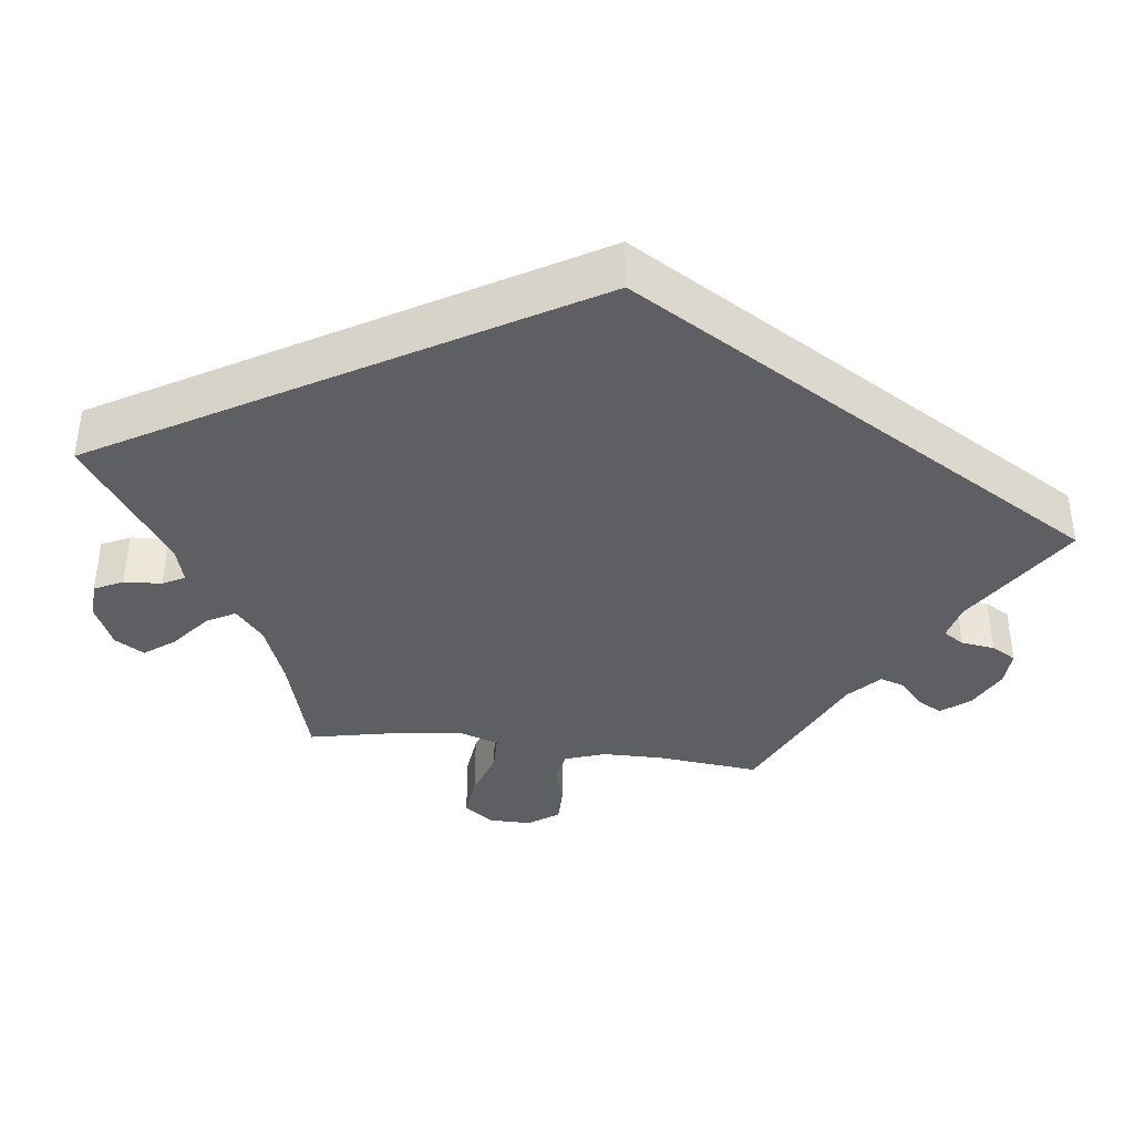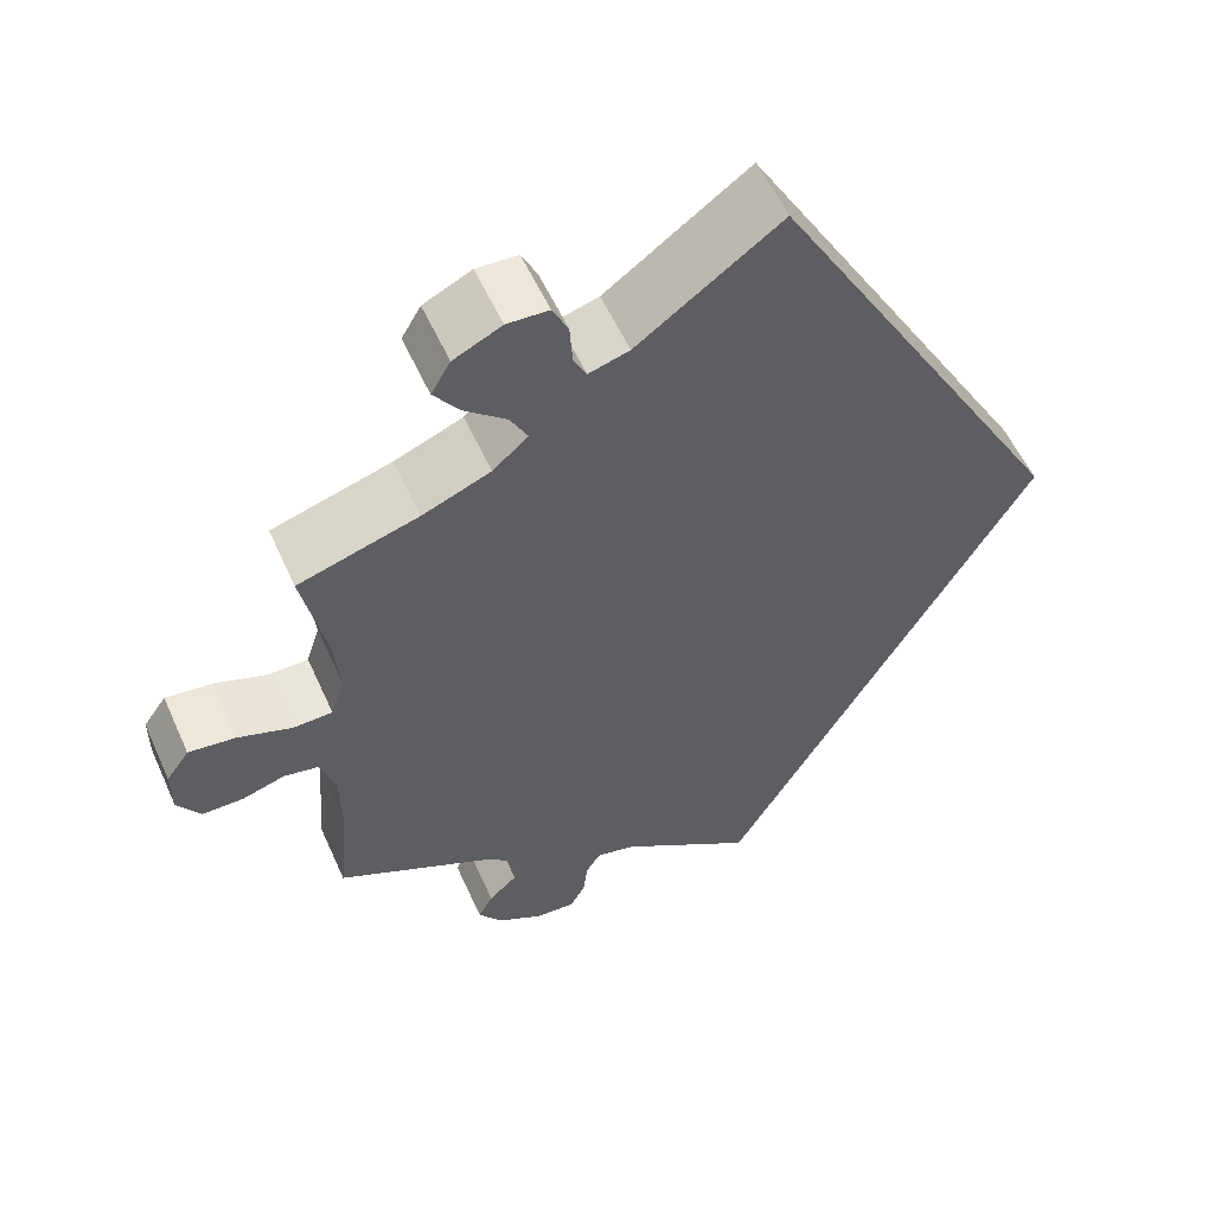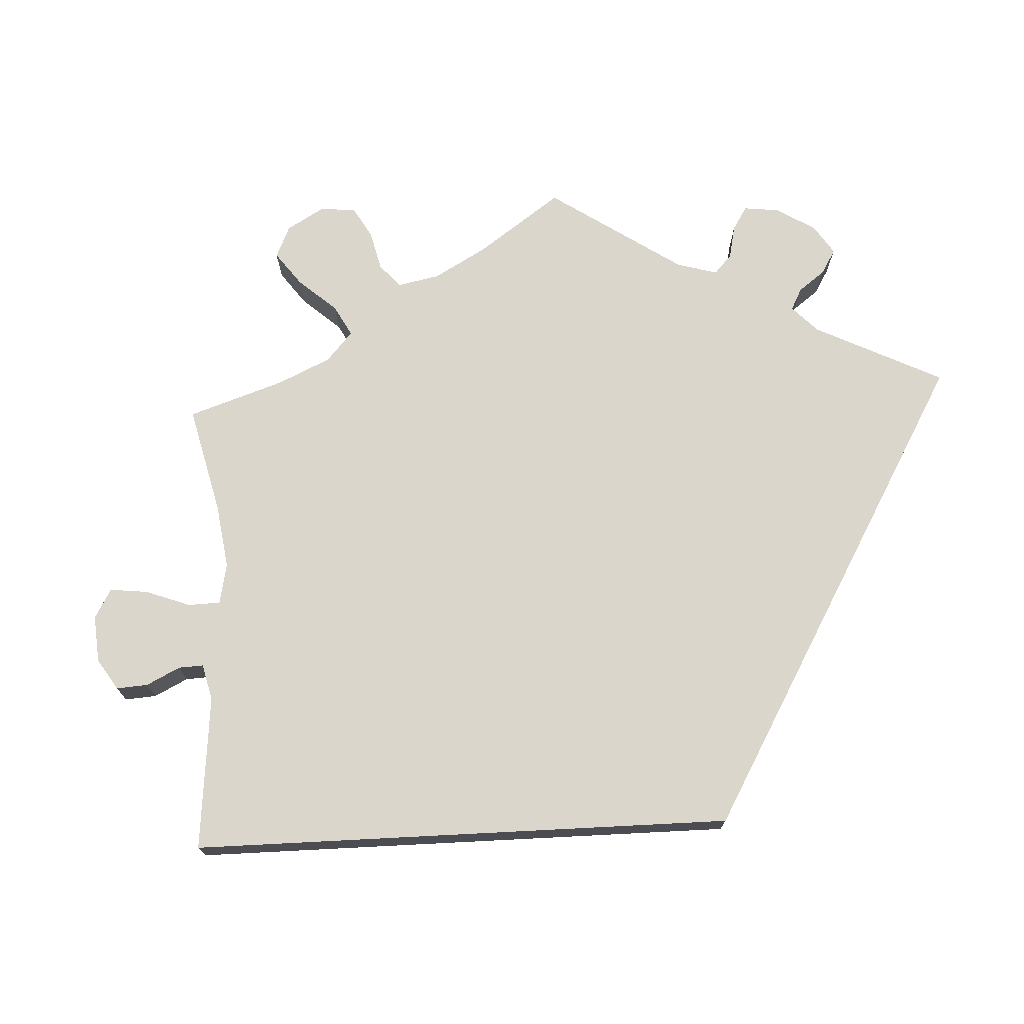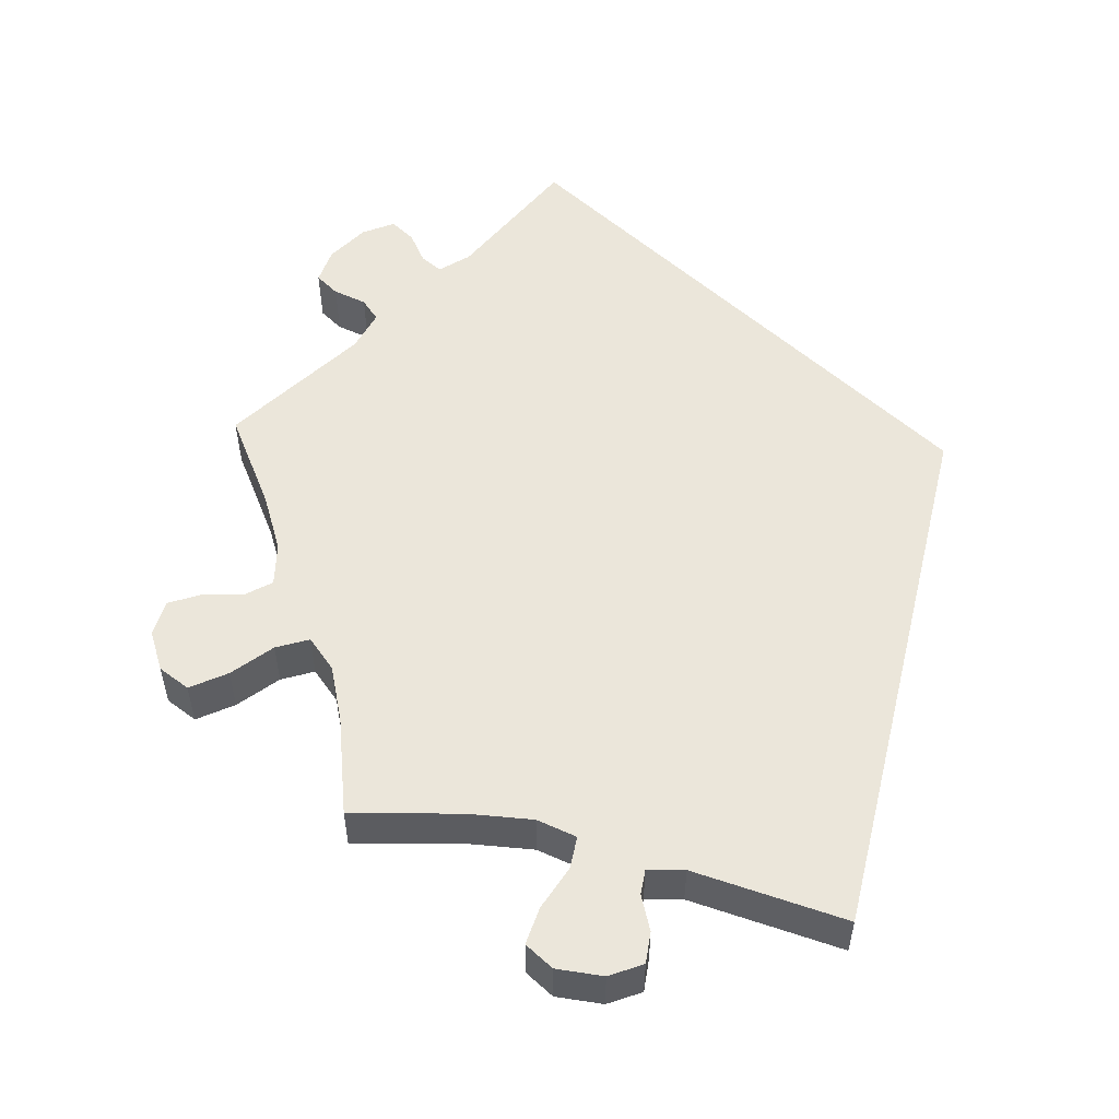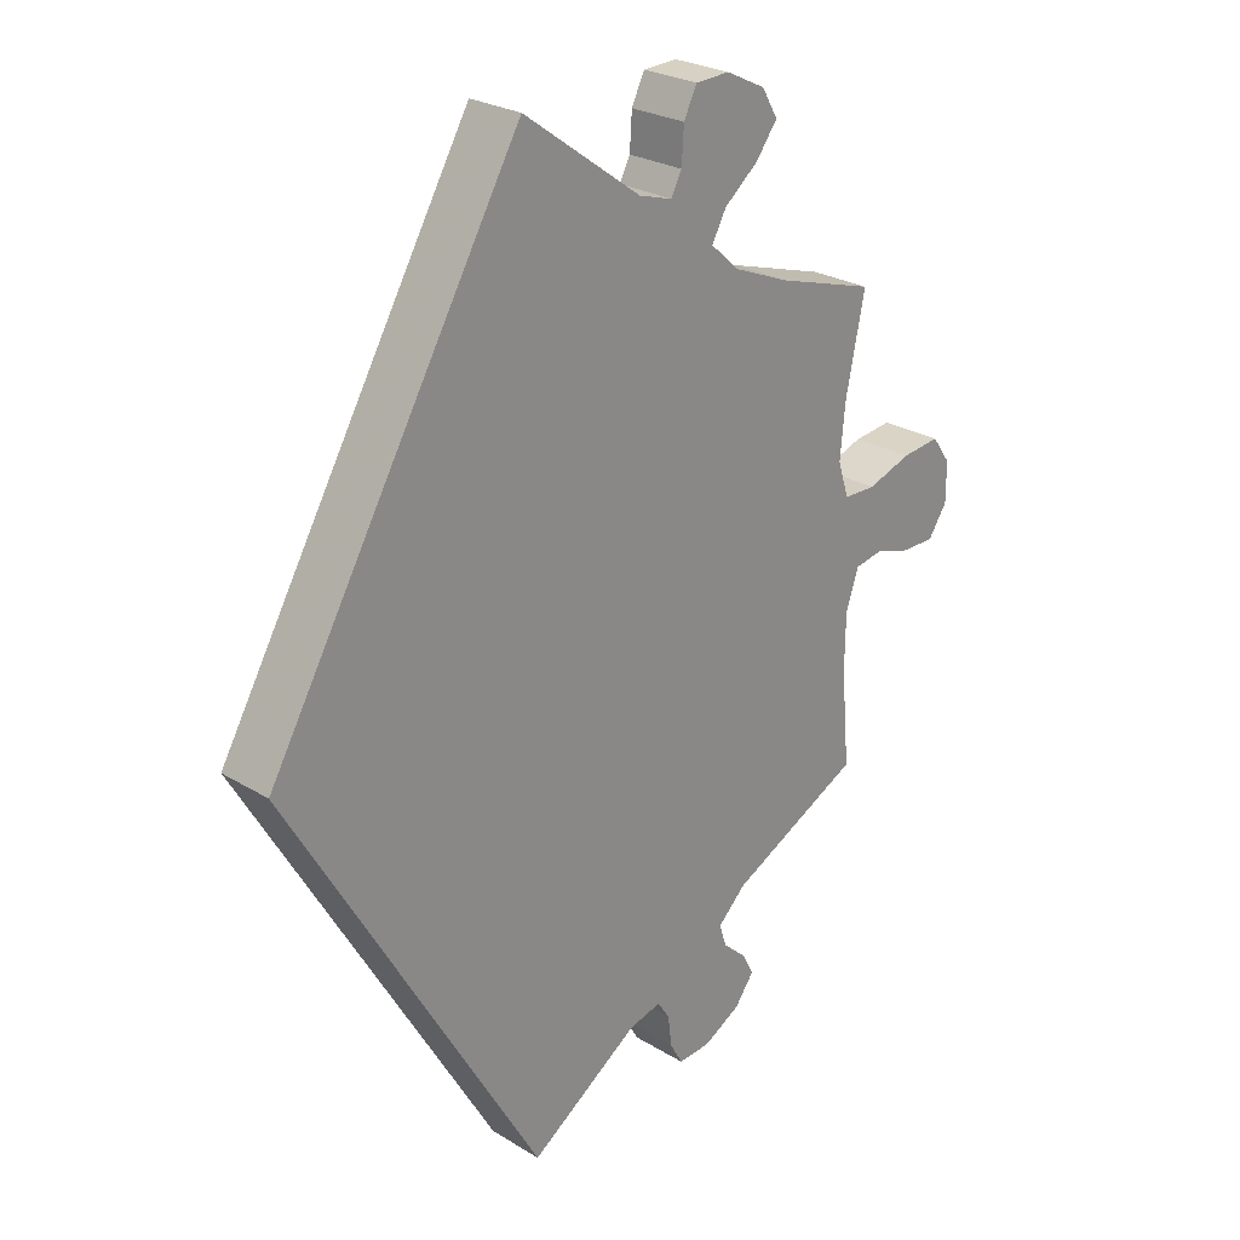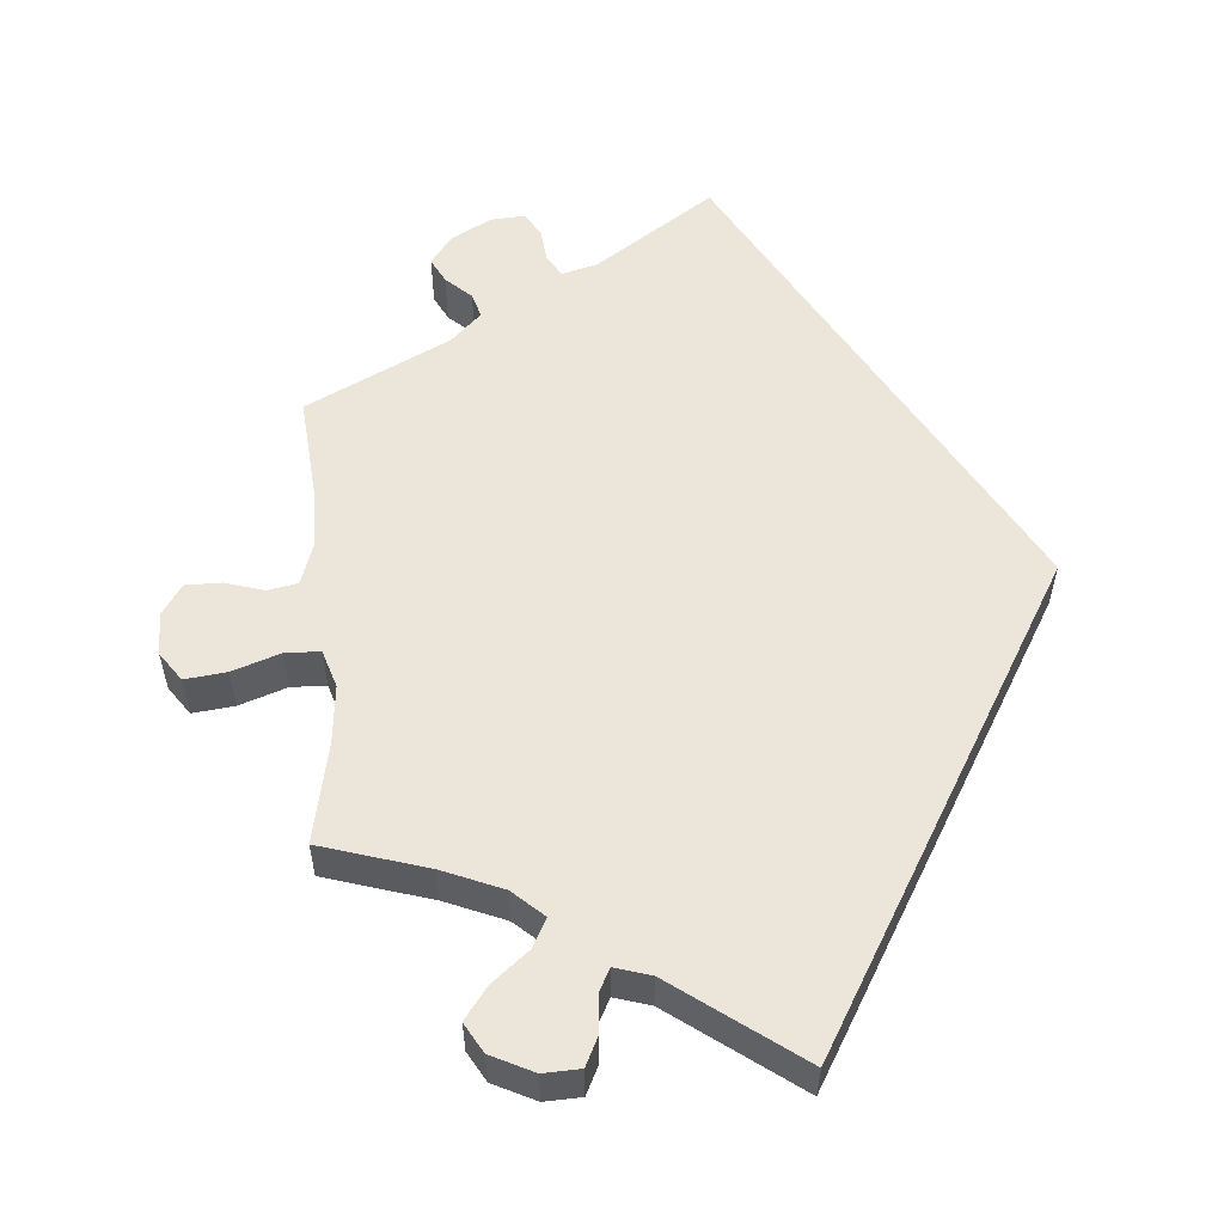
<metadata>
{"format":"obj","ext":"obj","renderer":"f3d","projection":"perspective","resolution":1024,"background":"white","views":[{"elev":-40.1,"azim":82.8,"up":"+Y"},{"elev":56.2,"azim":-24.1,"up":"+Z"},{"elev":73.5,"azim":57.0,"up":"+Y"},{"elev":54.7,"azim":-16.5,"up":"+Y"},{"elev":25.7,"azim":134.3,"up":"+Z"},{"elev":56.3,"azim":-4.3,"up":"+Y"}]}
</metadata>
<code>
v -0.49 0.07 -0.165
v -0.491 0.07 -0.091
v -0.508 0.07 -0.041
v -0.545 0.07 -0.034
v -0.592 0.07 -0.048
v -0.636 0.07 -0.048
v -0.661 0.07 -0.011
v -0.661 0.07 0.041
v -0.636 0.07 0.076
v -0.585 0.07 0.07
v -0.527 0.07 0.05
v -0.484 0.07 0.051
v -0.469 0.07 0.097
v -0.476 0.07 0.168
v -0.501 0.07 0.289
v -0.371 0.07 0.328
v -0.297 0.07 0.358
v -0.259 0.07 0.392
v -0.278 0.07 0.427
v -0.323 0.07 0.464
v -0.351 0.07 0.502
v -0.33 0.07 0.538
v -0.278 0.07 0.563
v -0.233 0.07 0.561
v -0.216 0.07 0.526
v -0.213 0.07 0.48
v -0.199 0.07 0.453
v -0.155 0.07 0.466
v 0 0.07 0.578
v 0.334 0.07 0.001
v 0 0.07 -0.578
v -0.146 0.07 -0.48
v -0.189 0.07 -0.469
v -0.205 0.07 -0.494
v -0.21 0.07 -0.535
v -0.227 0.07 -0.565
v -0.27 0.07 -0.562
v -0.319 0.07 -0.535
v -0.345 0.07 -0.5
v -0.329 0.07 -0.47
v -0.298 0.07 -0.442
v -0.289 0.07 -0.412
v -0.326 0.07 -0.376
v -0.501 0.07 -0.289
v -0.49 0 -0.165
v -0.491 0 -0.091
v -0.508 0 -0.041
v -0.545 0 -0.034
v -0.592 0 -0.048
v -0.636 0 -0.048
v -0.661 0 -0.011
v -0.661 0 0.041
v -0.636 0 0.076
v -0.585 0 0.07
v -0.527 0 0.05
v -0.484 0 0.051
v -0.469 0 0.097
v -0.476 0 0.168
v -0.501 0 0.289
v -0.371 0 0.328
v -0.297 0 0.358
v -0.259 0 0.392
v -0.278 0 0.427
v -0.323 0 0.464
v -0.351 0 0.502
v -0.33 0 0.538
v -0.278 0 0.563
v -0.233 0 0.561
v -0.216 0 0.526
v -0.213 0 0.48
v -0.199 0 0.453
v -0.155 0 0.466
v 0 0 0.578
v 0.334 0 0.001
v 0 0 -0.578
v -0.146 0 -0.48
v -0.189 0 -0.469
v -0.205 0 -0.494
v -0.21 0 -0.535
v -0.227 0 -0.565
v -0.27 0 -0.562
v -0.319 0 -0.535
v -0.345 0 -0.5
v -0.329 0 -0.47
v -0.298 0 -0.442
v -0.289 0 -0.412
v -0.326 0 -0.376
v -0.501 0 -0.289
f 43 44 1
f 42 43 1 2
f 38 39 40 41
f 38 41 42
f 37 38 42
f 34 35 36 37
f 33 34 37 42
f 32 33 42 2
f 28 29 30 31
f 27 28 31 32
f 26 27 32 2
f 19 20 21 22
f 18 19 22 23
f 14 15 16
f 13 14 16 17
f 12 13 17 18
f 8 9 10 11
f 8 11 12
f 7 8 12
f 4 5 6 7
f 3 4 7 12
f 2 3 12 18
f 18 23 24 25
f 18 25 26
f 2 18 26
f 45 88 87
f 46 45 87 86
f 85 84 83 82
f 86 85 82
f 86 82 81
f 81 80 79 78
f 86 81 78 77
f 46 86 77 76
f 75 74 73 72
f 76 75 72 71
f 46 76 71 70
f 66 65 64 63
f 67 66 63 62
f 60 59 58
f 61 60 58 57
f 62 61 57 56
f 55 54 53 52
f 56 55 52
f 56 52 51
f 51 50 49 48
f 56 51 48 47
f 62 56 47 46
f 69 68 67 62
f 70 69 62
f 70 62 46
f 1 45 46 2
f 2 46 47 3
f 3 47 48 4
f 4 48 49 5
f 5 49 50 6
f 6 50 51 7
f 7 51 52 8
f 8 52 53 9
f 9 53 54 10
f 10 54 55 11
f 11 55 56 12
f 12 56 57 13
f 13 57 58 14
f 14 58 59 15
f 15 59 60 16
f 16 60 61 17
f 17 61 62 18
f 18 62 63 19
f 19 63 64 20
f 20 64 65 21
f 21 65 66 22
f 22 66 67 23
f 23 67 68 24
f 24 68 69 25
f 25 69 70 26
f 26 70 71 27
f 27 71 72 28
f 28 72 73 29
f 29 73 74 30
f 30 74 75 31
f 31 75 76 32
f 32 76 77 33
f 33 77 78 34
f 34 78 79 35
f 35 79 80 36
f 36 80 81 37
f 37 81 82 38
f 38 82 83 39
f 39 83 84 40
f 40 84 85 41
f 41 85 86 42
f 42 86 87 43
f 43 87 88 44
f 44 88 45 1

</code>
